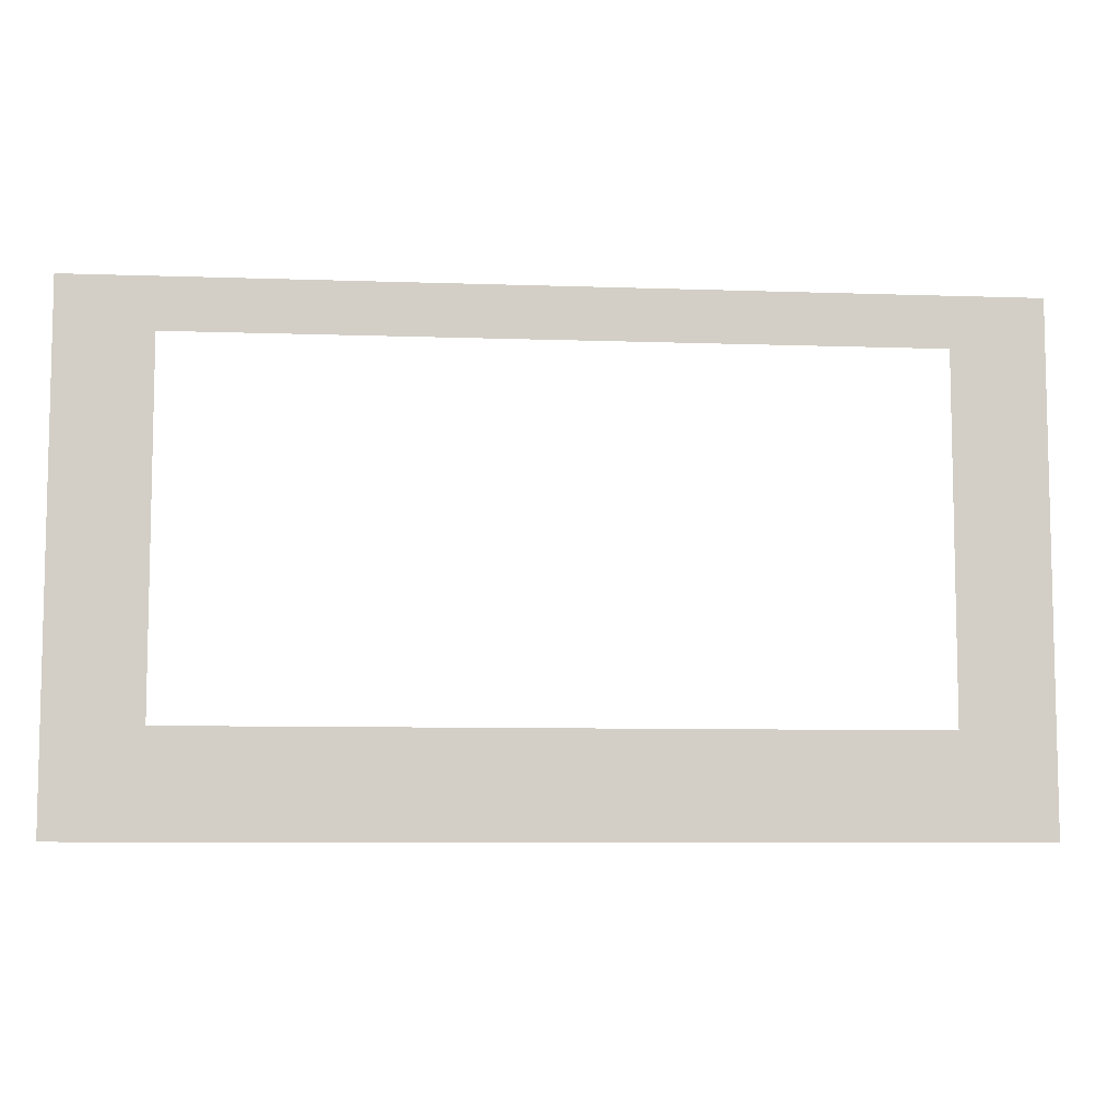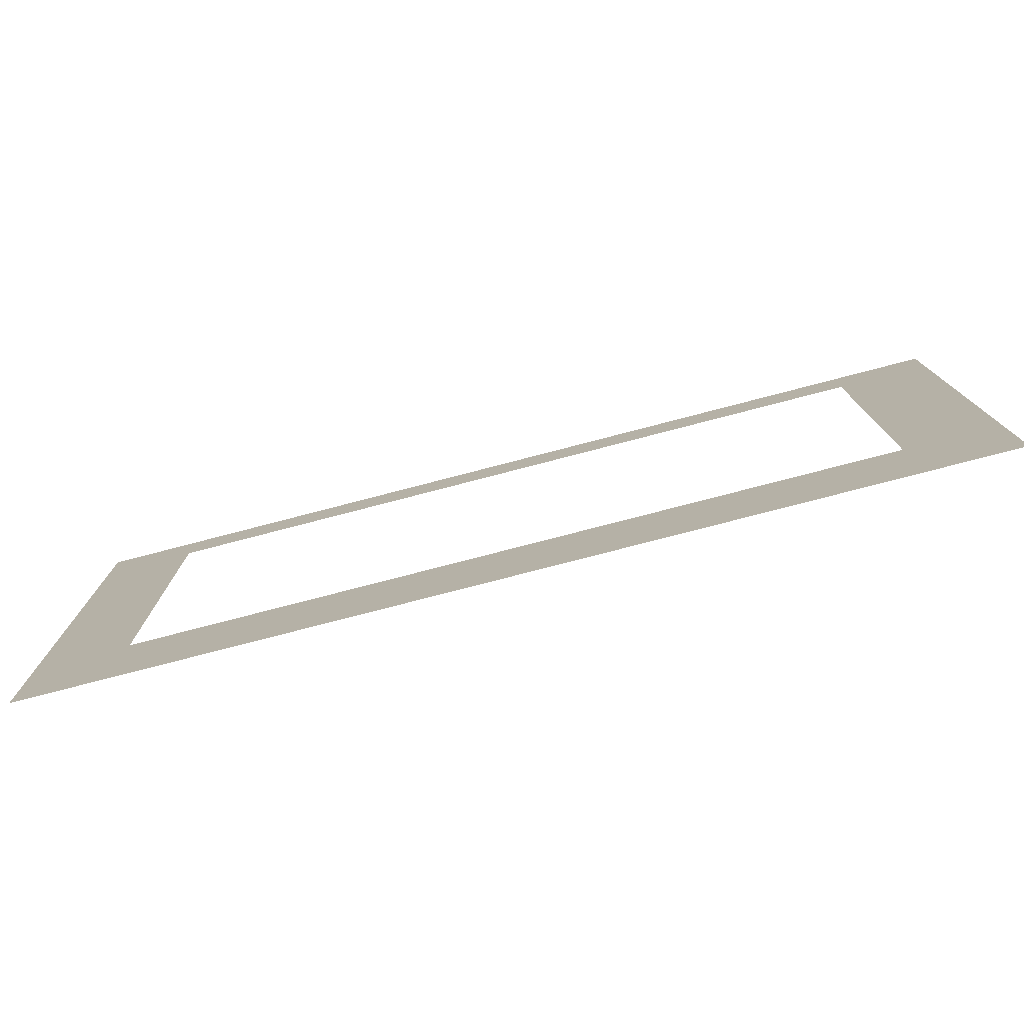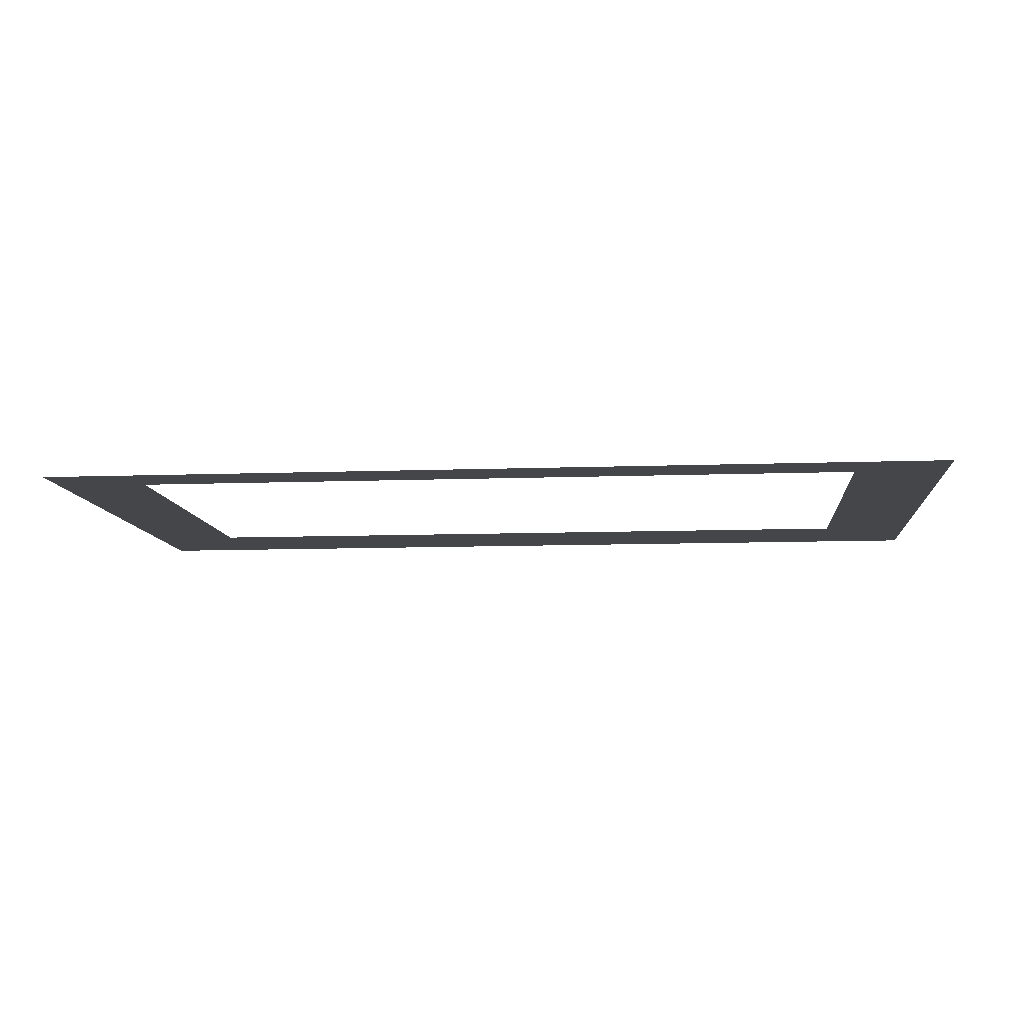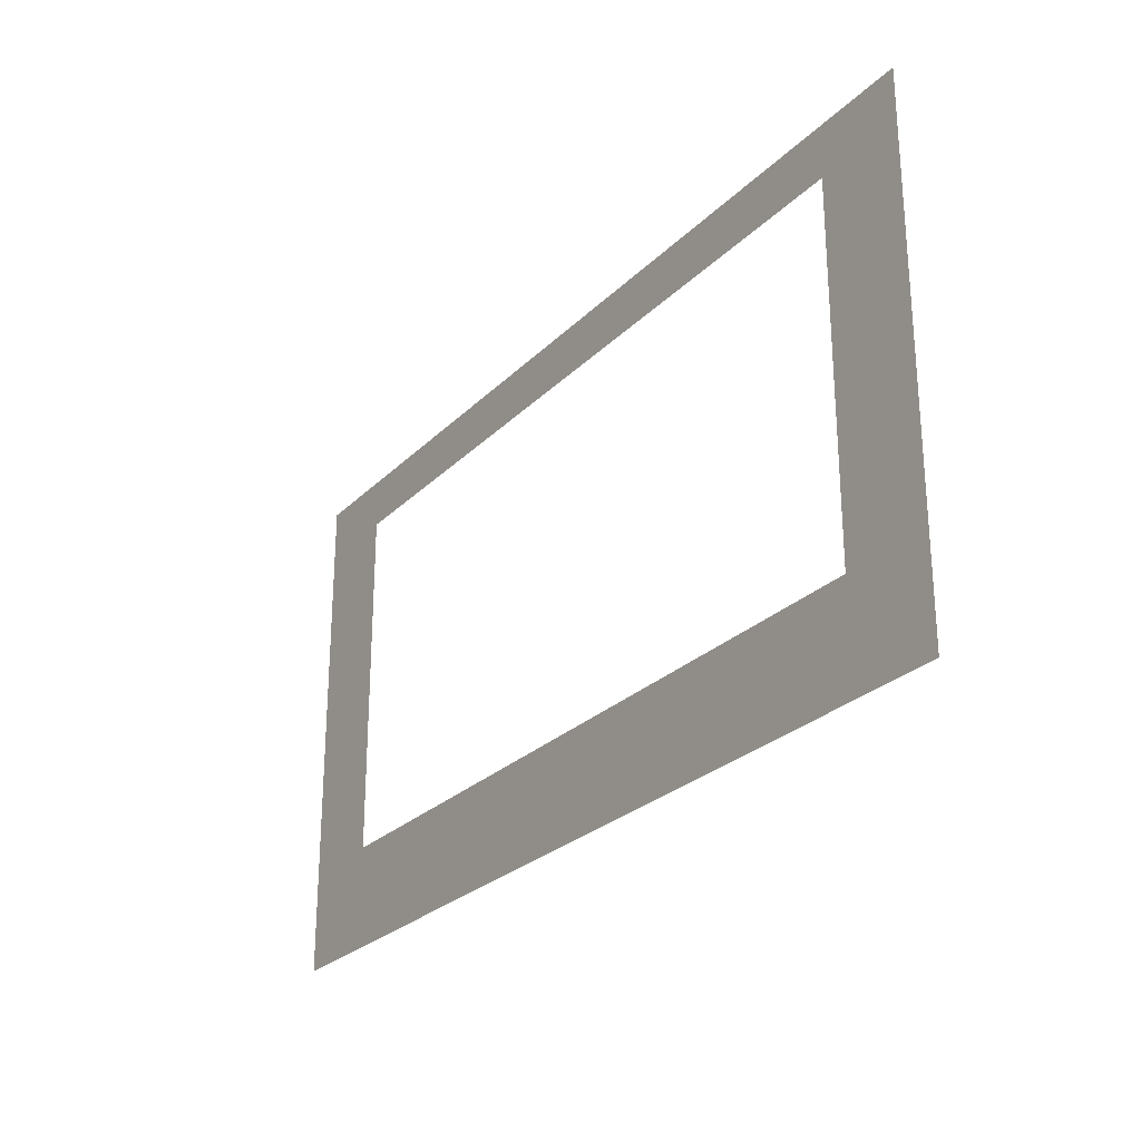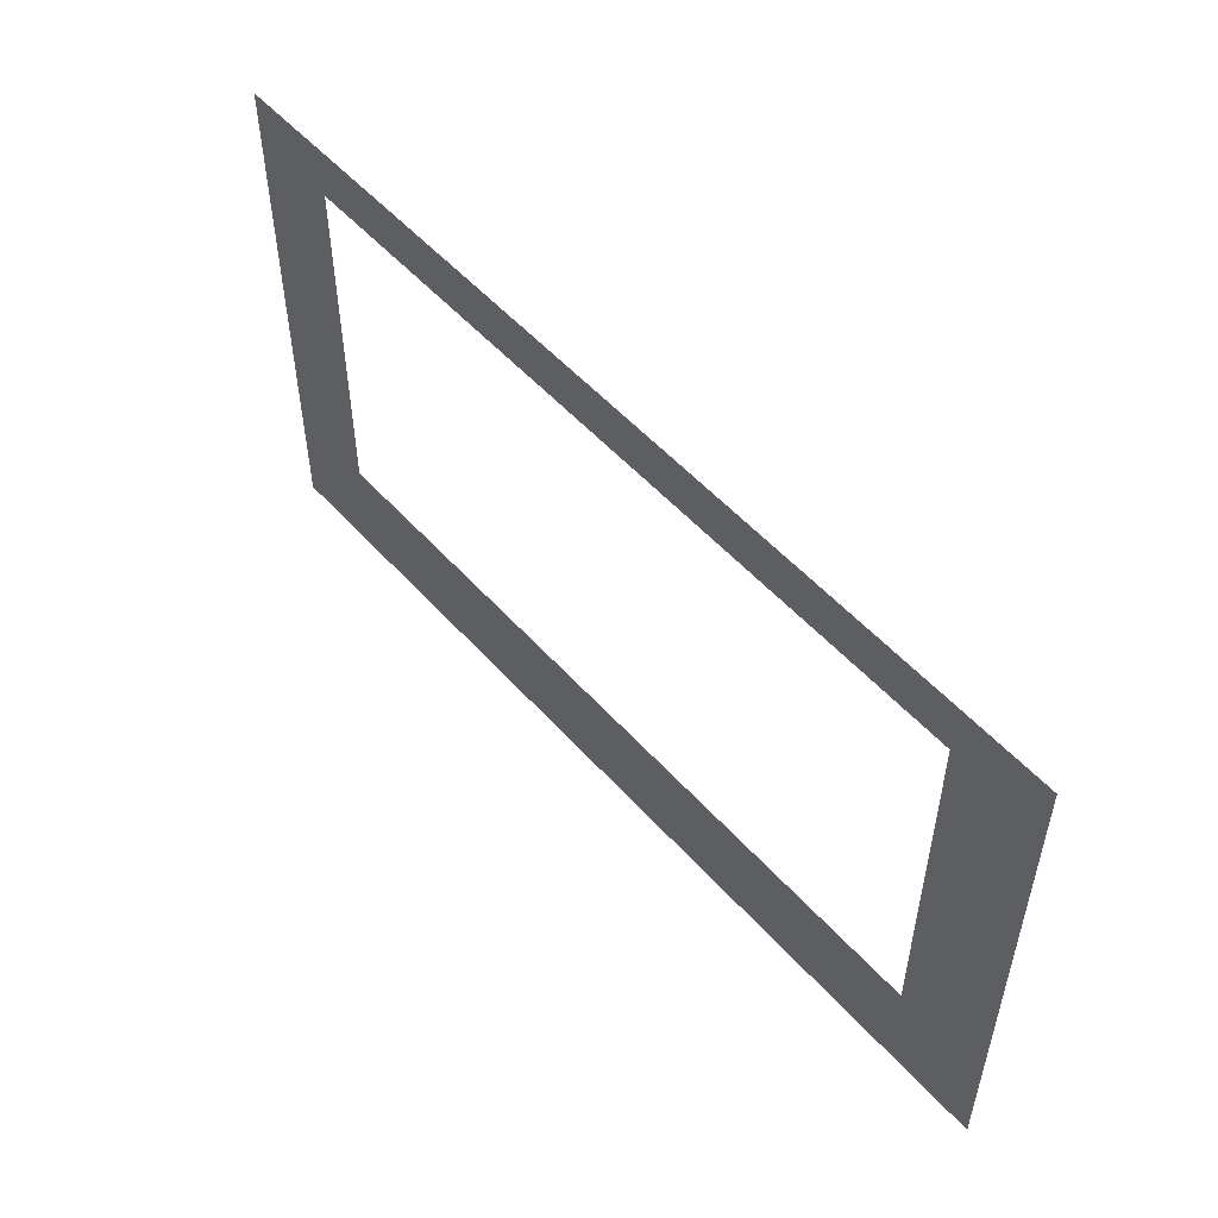
<metadata>
{"format":"obj","ext":"obj","renderer":"f3d","projection":"perspective","resolution":1024,"background":"white","views":[{"elev":-7.8,"azim":-5.6,"up":"+Y"},{"elev":-77.3,"azim":14.6,"up":"+Y"},{"elev":-9.8,"azim":-174.5,"up":"+Z"},{"elev":-26.2,"azim":-123.7,"up":"+Y"},{"elev":52.6,"azim":-130.4,"up":"+Y"}]}
</metadata>
<code>
g default
v -36 20 0
v -36 16 0
v -36 12 0
v -36 8 0
v -36 4 0
v -36 -0 0
v -36 -4 0
v -36 -8 0
v -36 -12 0
v -36 -16 0
v -36 -20 0
v -28.8 20 0
v -28.8 16 0
v -28.8 12 0
v -28.8 8 0
v -28.8 4 0
v -28.8 -0 0
v -28.8 -4 0
v -28.8 -8 0
v -28.8 -12 0
v -28.8 -16 0
v -28.8 -20 0
v -21.6 20 0
v -21.6 16 0
v -21.6 -12 0
v -21.6 -16 0
v -21.6 -20 0
v -14.4 20 0
v -14.4 16 0
v -14.4 -12 0
v -14.4 -16 0
v -14.4 -20 0
v -7.2 20 0
v -7.2 16 0
v -7.2 -12 0
v -7.2 -16 0
v -7.2 -20 0
v -0 20 0
v -0 16 0
v 0 -12 0
v 0 -16 0
v 0 -20 0
v 7.2 20 -0
v 7.2 16 -0
v 7.2 -12 -0
v 7.2 -16 -0
v 7.2 -20 -0
v 14.4 20 -0
v 14.4 16 -0
v 14.4 -12 -0
v 14.4 -16 -0
v 14.4 -20 -0
v 21.6 20 -0
v 21.6 16 -0
v 21.6 -12 -0
v 21.6 -16 -0
v 21.6 -20 -0
v 28.8 20 -0
v 28.8 16 -0
v 28.8 12 -0
v 28.8 8 -0
v 28.8 4 -0
v 28.8 0 -0
v 28.8 -4 -0
v 28.8 -8 -0
v 28.8 -12 -0
v 28.8 -16 -0
v 28.8 -20 -0
v 36 20 -0
v 36 16 -0
v 36 12 -0
v 36 8 -0
v 36 4 -0
v 36 0 -0
v 36 -4 -0
v 36 -8 -0
v 36 -12 -0
v 36 -16 -0
v 36 -20 -0
g pPlane6
f 1 2 13 12
f 2 3 14 13
f 3 4 15 14
f 4 5 16 15
f 5 6 17 16
f 6 7 18 17
f 7 8 19 18
f 8 9 20 19
f 9 10 21 20
f 10 11 22 21
f 12 13 24 23
f 20 21 26 25
f 21 22 27 26
f 23 24 29 28
f 25 26 31 30
f 26 27 32 31
f 28 29 34 33
f 30 31 36 35
f 31 32 37 36
f 33 34 39 38
f 35 36 41 40
f 36 37 42 41
f 38 39 44 43
f 40 41 46 45
f 41 42 47 46
f 43 44 49 48
f 45 46 51 50
f 46 47 52 51
f 48 49 54 53
f 50 51 56 55
f 51 52 57 56
f 53 54 59 58
f 55 56 67 66
f 56 57 68 67
f 58 59 70 69
f 59 60 71 70
f 60 61 72 71
f 61 62 73 72
f 62 63 74 73
f 63 64 75 74
f 64 65 76 75
f 65 66 77 76
f 66 67 78 77
f 67 68 79 78

</code>
